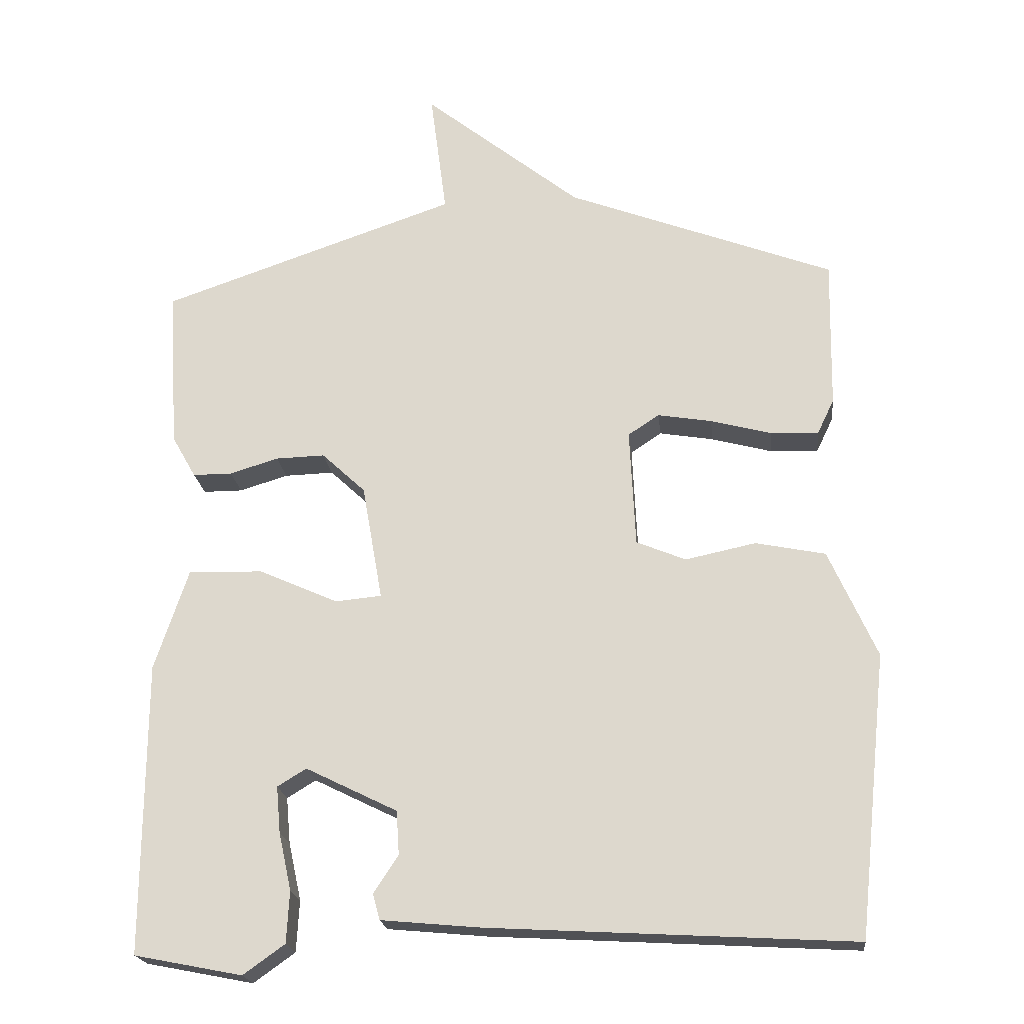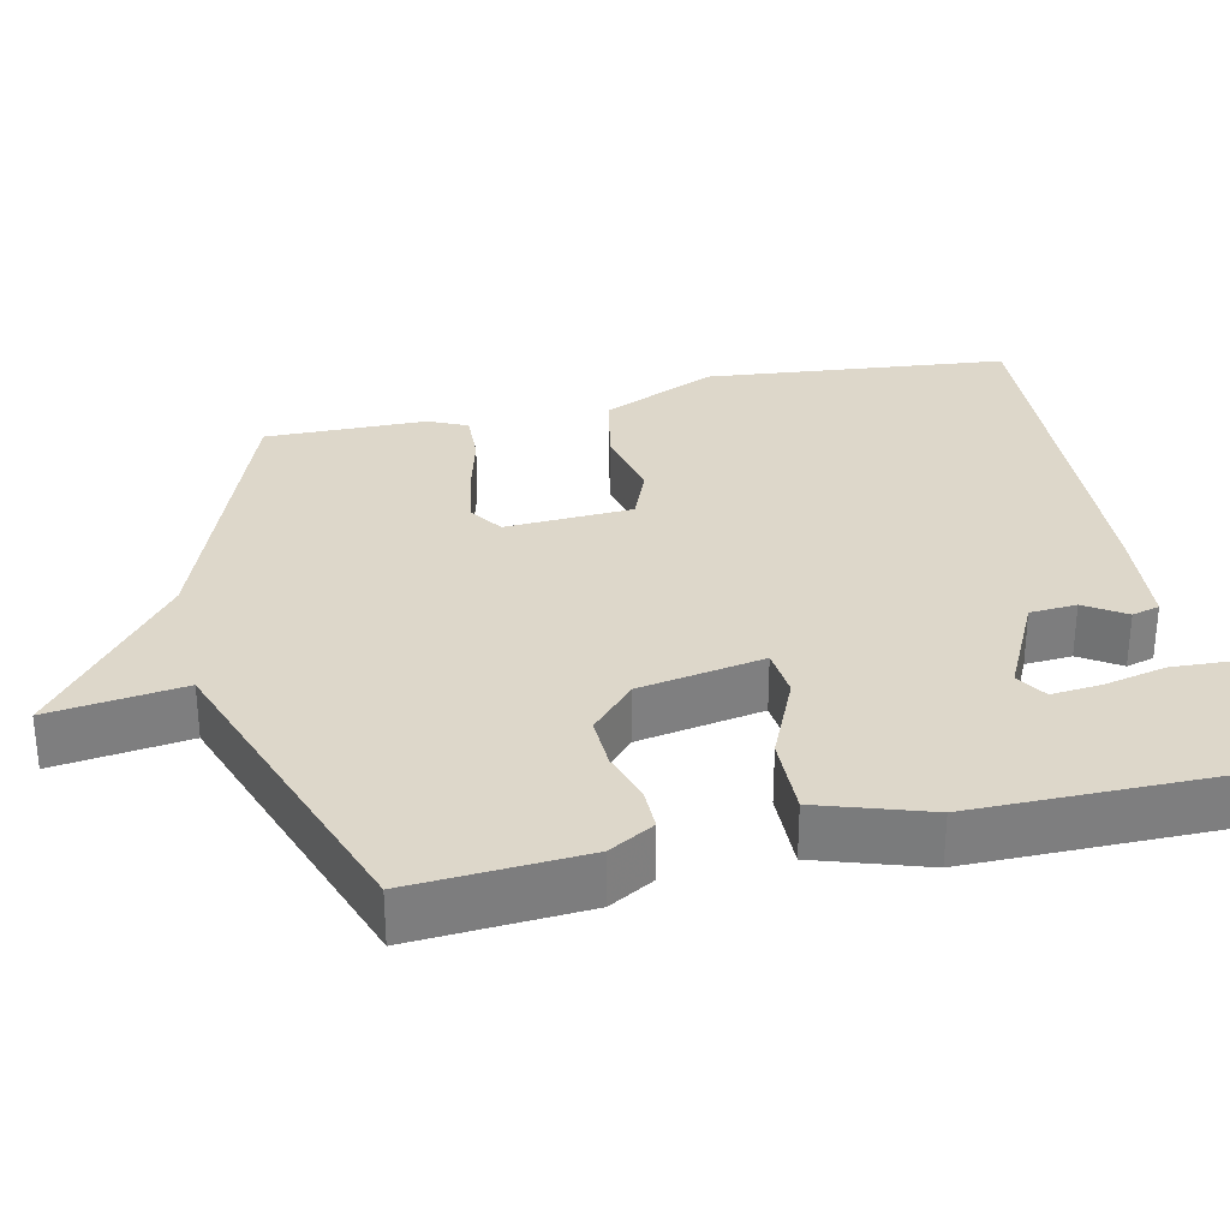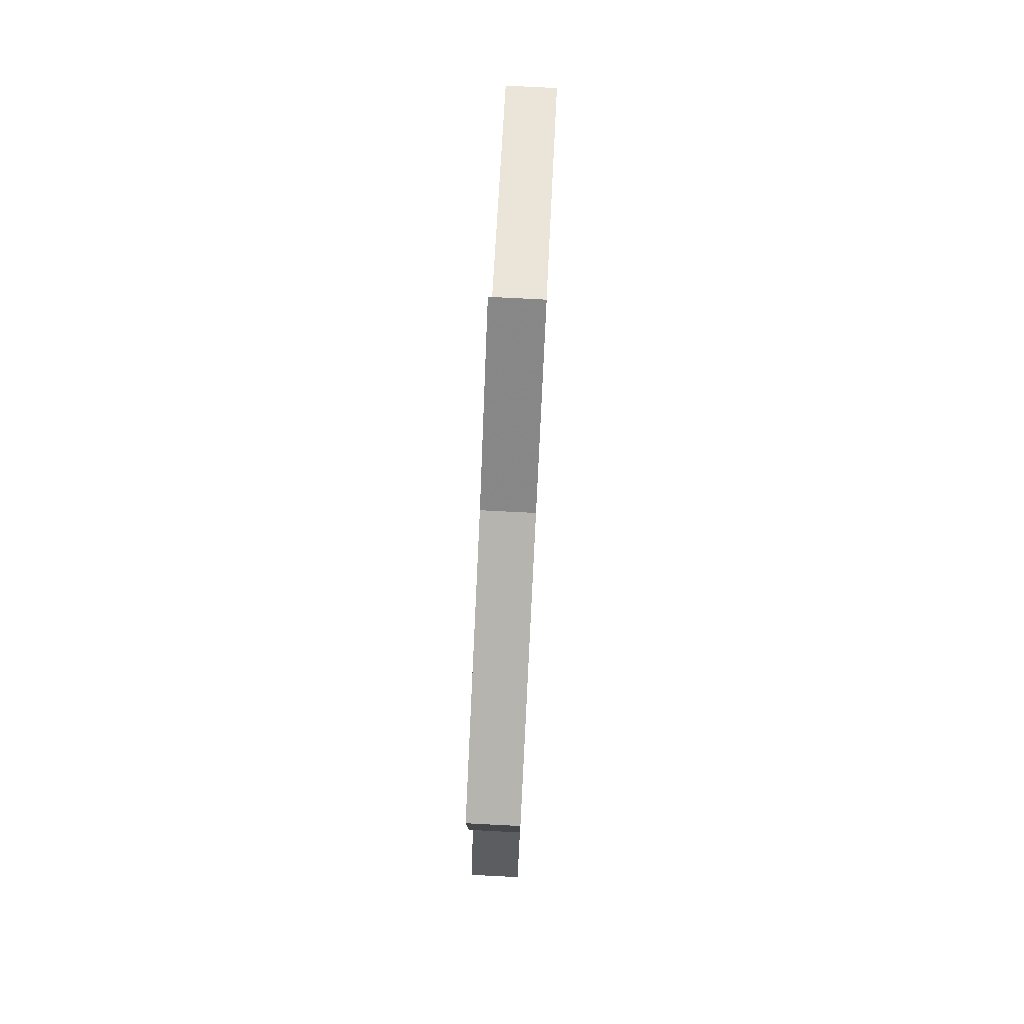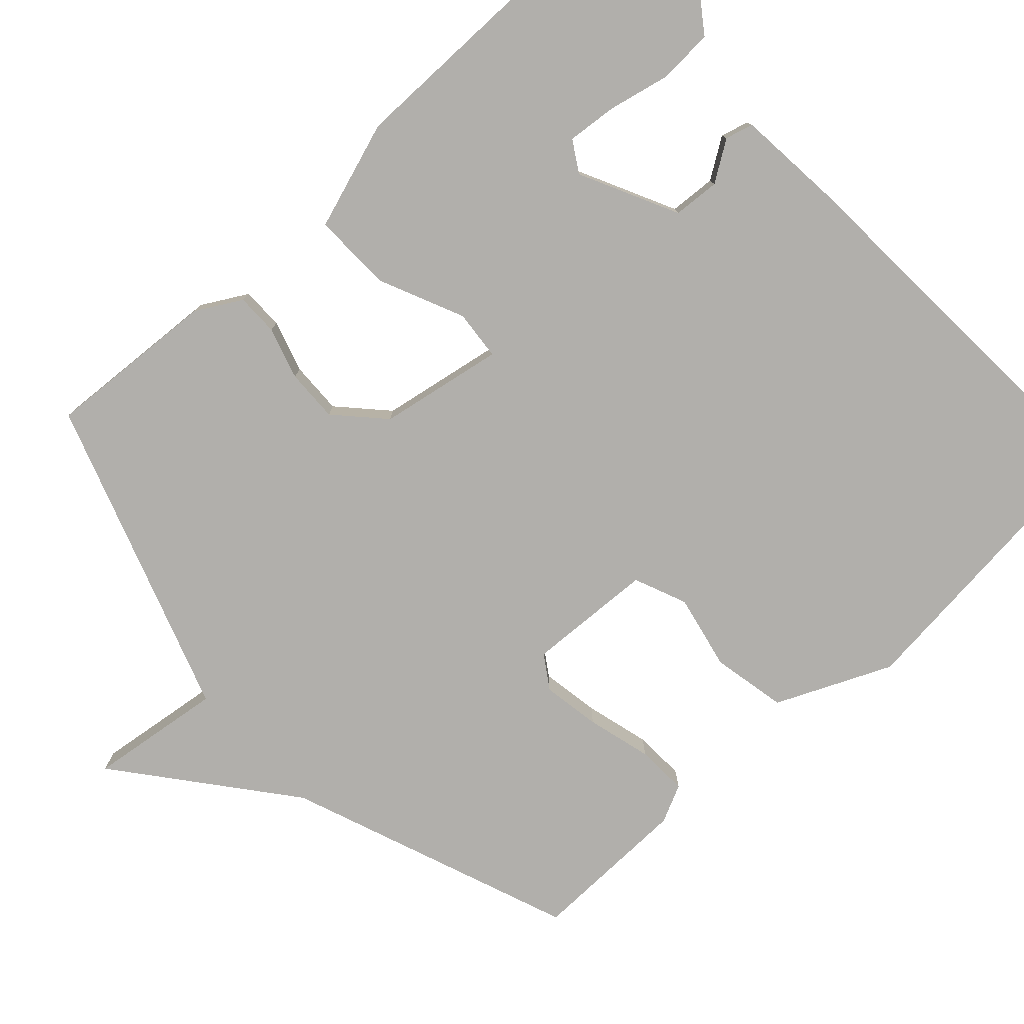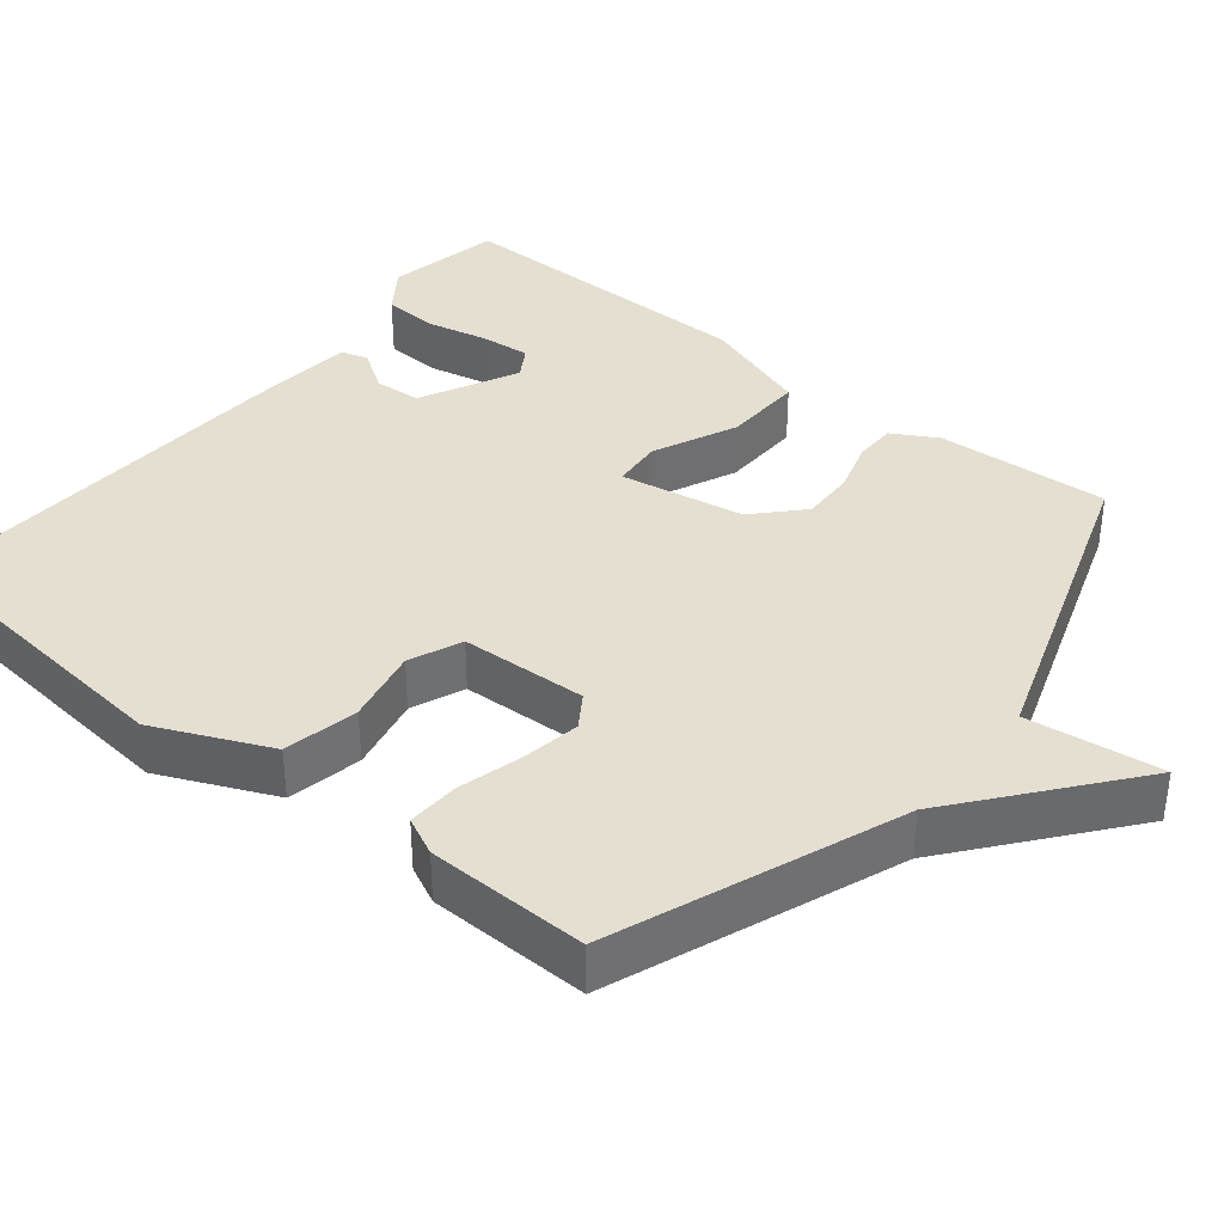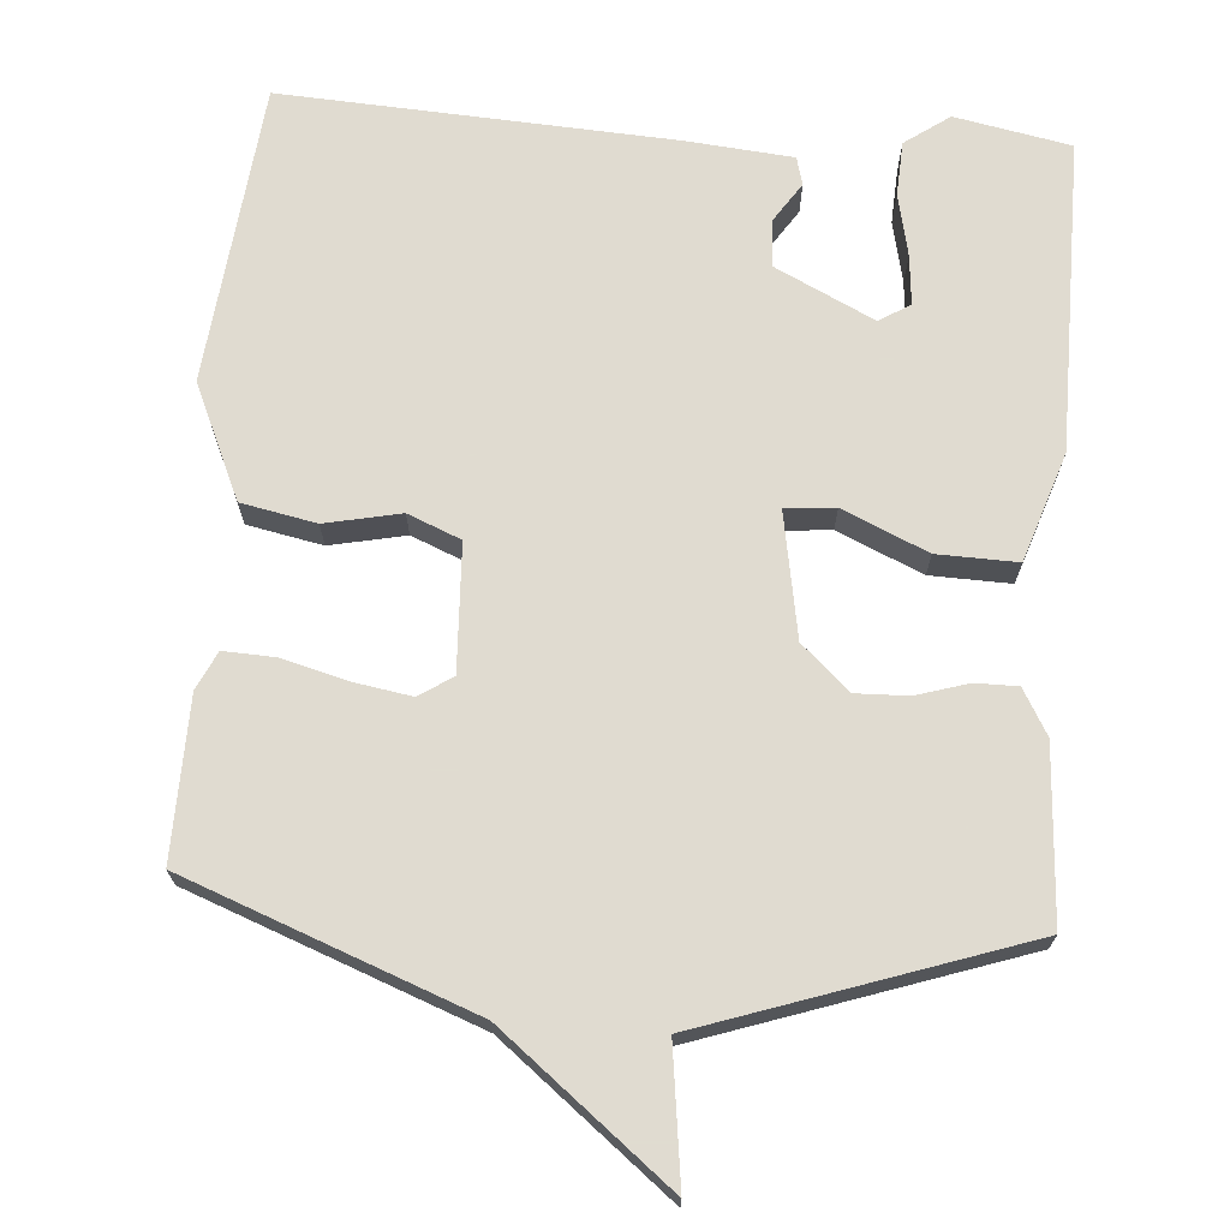
<metadata>
{"format":"obj","ext":"obj","renderer":"f3d","projection":"perspective","resolution":1024,"background":"white","views":[{"elev":-20.6,"azim":-173.8,"up":"+Z"},{"elev":30.9,"azim":77.1,"up":"+Y"},{"elev":78.6,"azim":-87.1,"up":"+Z"},{"elev":-78.1,"azim":132.6,"up":"+Y"},{"elev":37.4,"azim":-51.0,"up":"+Y"},{"elev":69.8,"azim":4.3,"up":"+Y"}]}
</metadata>
<code>
v 0.5 0.07 -0.5
v 0.347 0.07 -0.53
v 0.288 0.07 -0.488
v 0.284 0.07 -0.415
v 0.302 0.07 -0.333
v 0.308 0.07 -0.267
v 0.267 0.07 -0.242
v 0.137 0.07 -0.306
v 0.133 0.07 -0.368
v 0.168 0.07 -0.421
v 0.158 0.07 -0.458
v 0.017 0.07 -0.471
v -0.5 0.07 -0.5
v -0.542 0.07 -0.101
v -0.474 0.07 0.051
v -0.375 0.07 0.071
v -0.275 0.07 0.05
v -0.205 0.07 0.079
v -0.197 0.07 0.247
v -0.241 0.07 0.276
v -0.318 0.07 0.263
v -0.404 0.07 0.24
v -0.472 0.07 0.237
v -0.496 0.07 0.287
v -0.5 0.07 0.5
v -0.121 0.07 0.644
v 0.102 0.07 0.822
v 0.079 0.07 0.644
v 0.5 0.07 0.5
v 0.486 0.07 0.271
v 0.452 0.07 0.211
v 0.396 0.07 0.211
v 0.327 0.07 0.232
v 0.257 0.07 0.234
v 0.195 0.07 0.176
v 0.166 0.07 0.011
v 0.232 0.07 0.005
v 0.344 0.07 0.055
v 0.45 0.07 0.058
v 0.498 0.07 -0.086
v 0.5 0 -0.5
v 0.347 0 -0.53
v 0.288 0 -0.488
v 0.284 0 -0.415
v 0.302 0 -0.333
v 0.308 0 -0.267
v 0.267 0 -0.242
v 0.137 0 -0.306
v 0.133 0 -0.368
v 0.168 0 -0.421
v 0.158 0 -0.458
v 0.017 0 -0.471
v -0.5 0 -0.5
v -0.542 0 -0.101
v -0.474 0 0.051
v -0.375 0 0.071
v -0.275 0 0.05
v -0.205 0 0.079
v -0.197 0 0.247
v -0.241 0 0.276
v -0.318 0 0.263
v -0.404 0 0.24
v -0.472 0 0.237
v -0.496 0 0.287
v -0.5 0 0.5
v -0.121 0 0.644
v 0.102 0 0.822
v 0.079 0 0.644
v 0.5 0 0.5
v 0.486 0 0.271
v 0.452 0 0.211
v 0.396 0 0.211
v 0.327 0 0.232
v 0.257 0 0.234
v 0.195 0 0.176
v 0.166 0 0.011
v 0.232 0 0.005
v 0.344 0 0.055
v 0.45 0 0.058
v 0.498 0 -0.086
f 39 40 1
f 38 39 1
f 37 38 1
f 36 37 1
f 31 32 33
f 30 31 33
f 29 30 33
f 28 29 33
f 28 33 34
f 26 27 28
f 25 26 28
f 24 25 28
f 23 24 28
f 22 23 28
f 21 22 28
f 20 21 28
f 28 34 35
f 20 28 35
f 19 20 35
f 15 16 17
f 14 15 17
f 13 14 17
f 12 13 17
f 11 12 17
f 10 11 17
f 9 10 17
f 8 9 17 18
f 7 8 18 19
f 3 4 5
f 2 3 5
f 1 2 5
f 1 5 6
f 36 1 6
f 19 35 36
f 6 7 19 36
f 41 80 79
f 41 79 78
f 41 78 77
f 41 77 76
f 73 72 71
f 73 71 70
f 73 70 69
f 73 69 68
f 74 73 68
f 68 67 66
f 68 66 65
f 68 65 64
f 68 64 63
f 68 63 62
f 68 62 61
f 68 61 60
f 75 74 68
f 75 68 60
f 75 60 59
f 57 56 55
f 57 55 54
f 57 54 53
f 57 53 52
f 57 52 51
f 57 51 50
f 57 50 49
f 58 57 49 48
f 59 58 48 47
f 45 44 43
f 45 43 42
f 45 42 41
f 46 45 41
f 46 41 76
f 76 75 59
f 76 59 47 46
f 1 41 42 2
f 2 42 43 3
f 3 43 44 4
f 4 44 45 5
f 5 45 46 6
f 6 46 47 7
f 7 47 48 8
f 8 48 49 9
f 9 49 50 10
f 10 50 51 11
f 11 51 52 12
f 12 52 53 13
f 13 53 54 14
f 14 54 55 15
f 15 55 56 16
f 16 56 57 17
f 17 57 58 18
f 18 58 59 19
f 19 59 60 20
f 20 60 61 21
f 21 61 62 22
f 22 62 63 23
f 23 63 64 24
f 24 64 65 25
f 25 65 66 26
f 26 66 67 27
f 27 67 68 28
f 28 68 69 29
f 29 69 70 30
f 30 70 71 31
f 31 71 72 32
f 32 72 73 33
f 33 73 74 34
f 34 74 75 35
f 35 75 76 36
f 36 76 77 37
f 37 77 78 38
f 38 78 79 39
f 39 79 80 40
f 40 80 41 1

</code>
